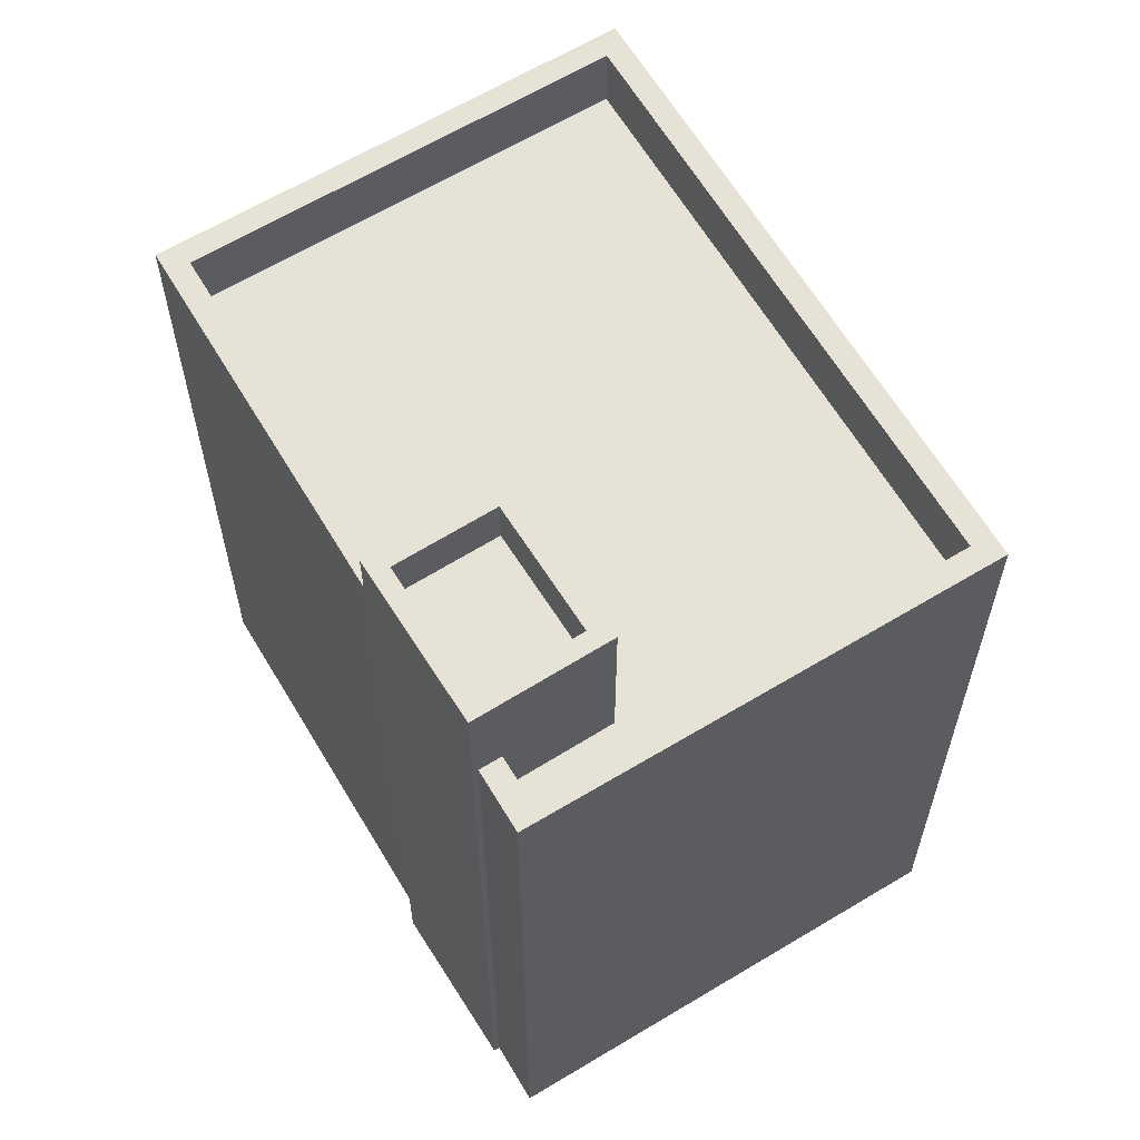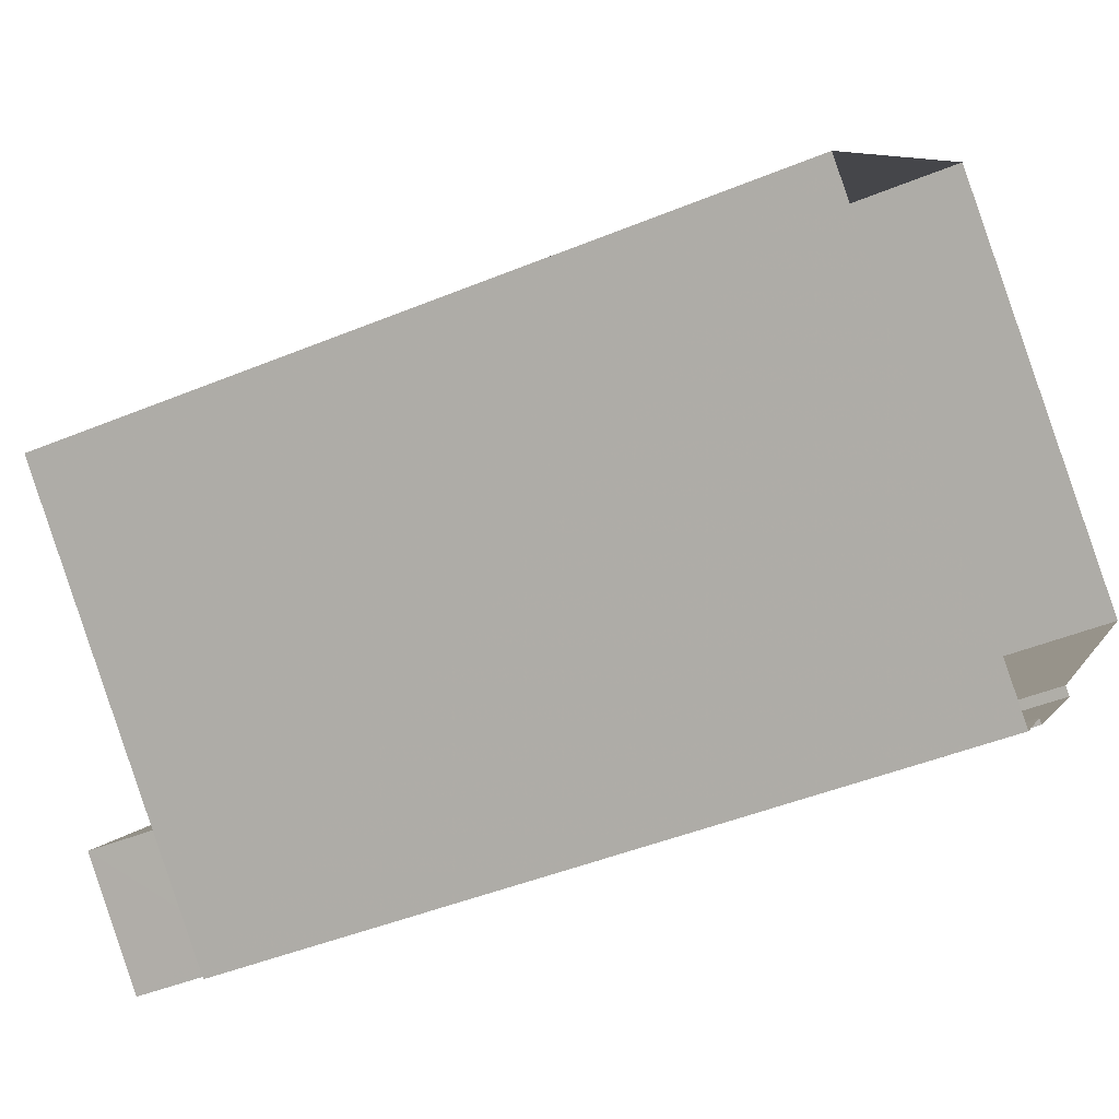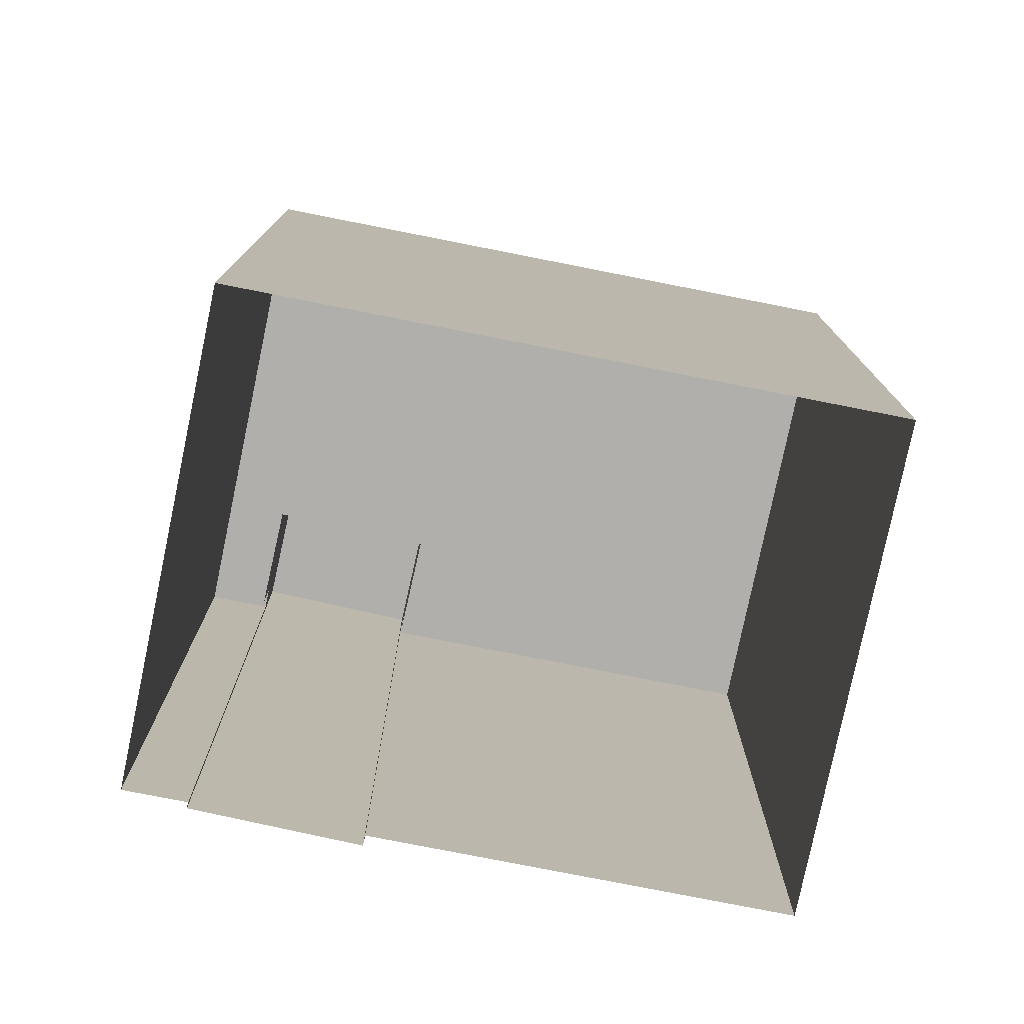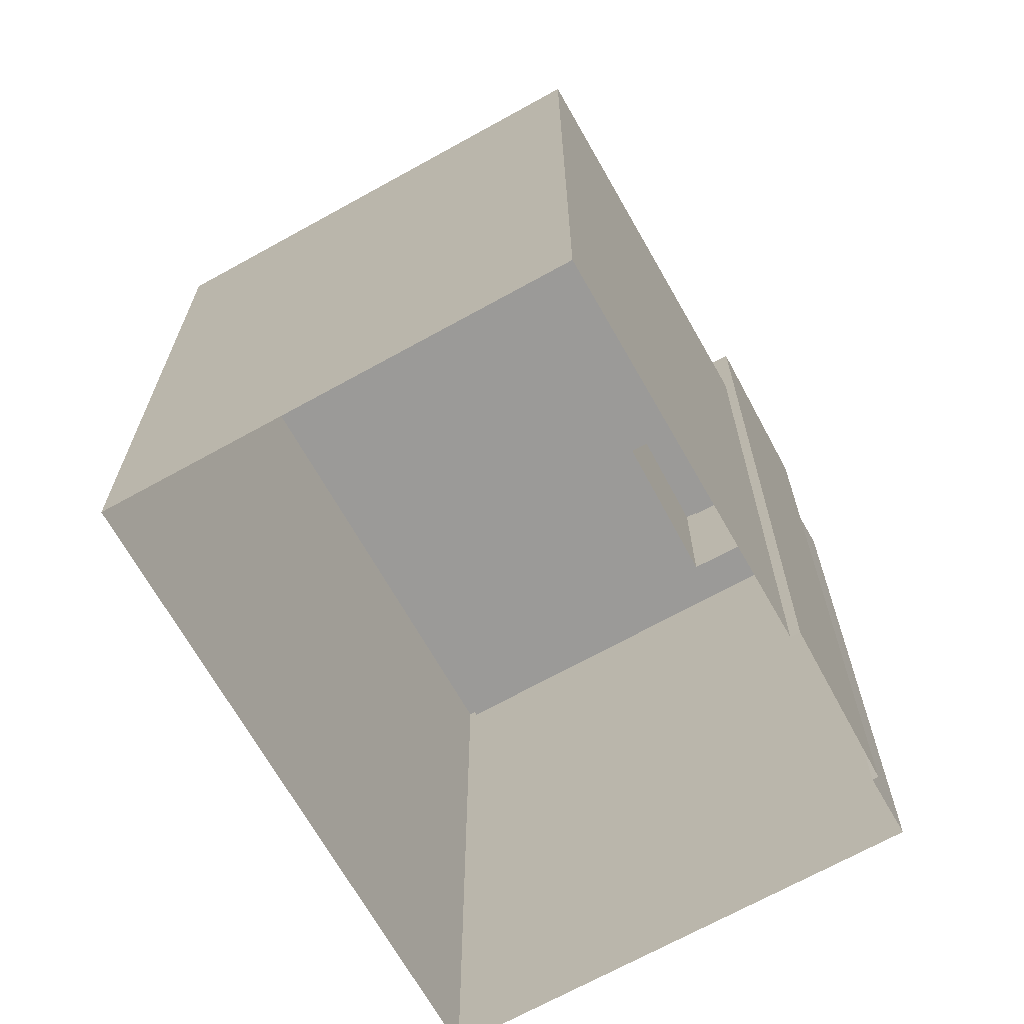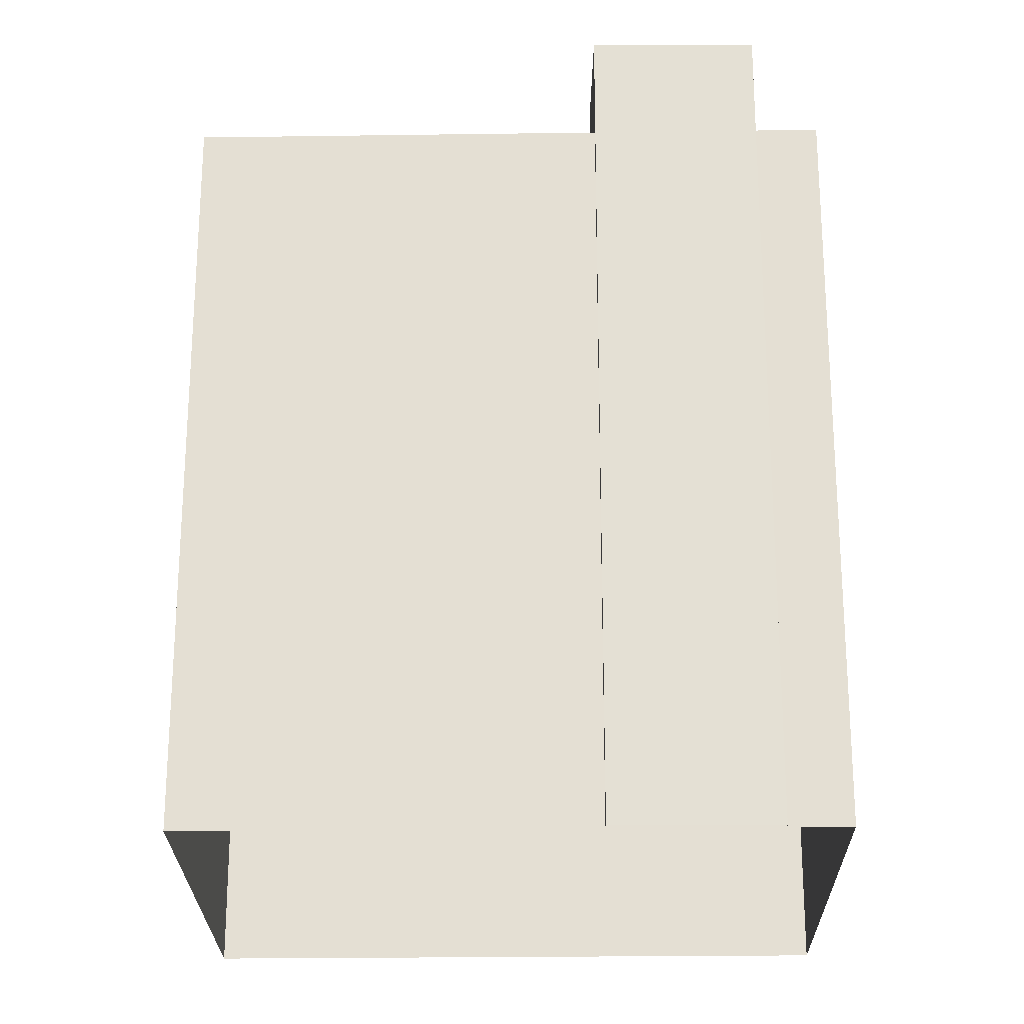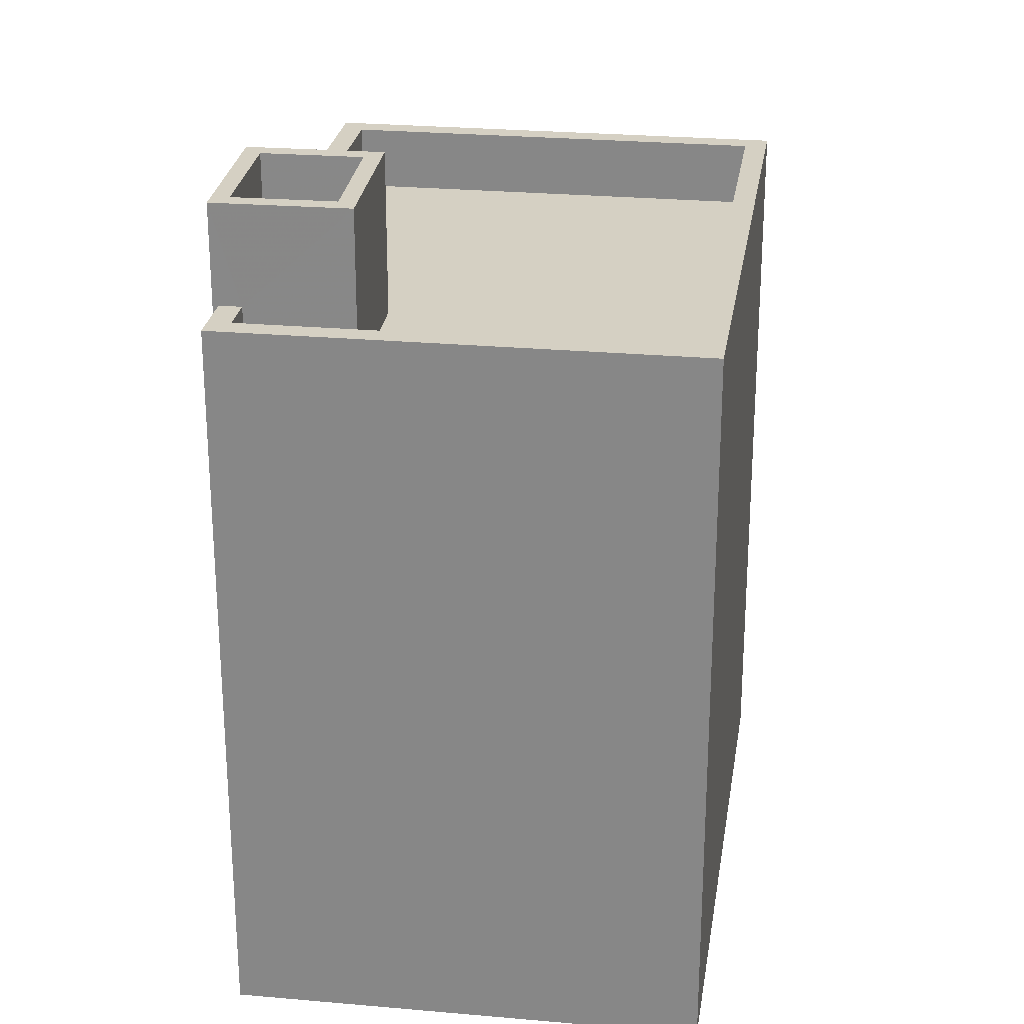
<metadata>
{"format":"obj","ext":"obj","renderer":"f3d","projection":"perspective","resolution":1024,"background":"white","views":[{"elev":63.2,"azim":11.2,"up":"+Z"},{"elev":-44.1,"azim":115.9,"up":"+Y"},{"elev":-78.2,"azim":120.8,"up":"+Z"},{"elev":-69.3,"azim":-108.4,"up":"+Z"},{"elev":-24.0,"azim":-46.7,"up":"+Z"},{"elev":26.2,"azim":50.6,"up":"+Z"}]}
</metadata>
<code>
v -5589 -3.718e+04 1.993
v -5588 -3.716e+04 1.995
v -5579 -3.717e+04 1.993
v -5586 -3.718e+04 1.992
v -5587 -3.718e+04 1.992
v -5595 -3.717e+04 1.995
v -5587 -3.718e+04 1.992
v -5590 -3.718e+04 1.993
v -5589 -3.718e+04 17.79
v -5586 -3.718e+04 17.79
v -5588 -3.718e+04 17.79
v -5587 -3.718e+04 17.79
v -5587 -3.718e+04 18.79
v -5585 -3.718e+04 18.79
v -5587 -3.718e+04 18.79
v -5588 -3.718e+04 18.79
v -5588 -3.717e+04 18.79
v -5590 -3.718e+04 18.79
v -5589 -3.718e+04 18.79
v -5586 -3.718e+04 18.79
v -5588 -3.717e+04 15.49
v -5594 -3.717e+04 15.49
v -5589 -3.718e+04 15.49
v -5588 -3.716e+04 15.49
v -5580 -3.717e+04 15.49
v -5586 -3.718e+04 15.49
v -5585 -3.718e+04 15.49
v -5587 -3.718e+04 15.49
v -5586 -3.718e+04 16.79
v -5586 -3.718e+04 16.79
v -5587 -3.718e+04 16.79
v -5579 -3.717e+04 16.79
v -5595 -3.717e+04 16.79
v -5589 -3.718e+04 16.79
v -5594 -3.717e+04 16.79
v -5588 -3.716e+04 16.79
v -5588 -3.716e+04 16.79
v -5587 -3.718e+04 16.79
v -5589 -3.718e+04 16.79
v -5580 -3.717e+04 16.79
f 1 2 3
f 3 4 5
f 1 6 2
f 7 8 5
f 8 1 5
f 5 1 3
f 9 10 11
f 9 12 10
f 13 14 15
f 16 17 18
f 19 16 18
f 14 17 16
f 15 14 20
f 20 14 16
f 15 18 13
f 15 19 18
f 21 22 23
f 22 21 24
f 24 21 25
f 26 27 28
f 25 27 26
f 21 27 25
f 29 30 31
f 29 32 30
f 33 34 35
f 33 36 37
f 36 32 37
f 31 30 38
f 34 39 35
f 30 32 40
f 40 32 36
f 33 35 36
f 19 9 11
f 16 19 11
f 20 11 10
f 20 16 11
f 15 10 12
f 15 20 10
f 15 12 9
f 19 15 9
f 28 27 38
f 5 31 7
f 27 14 38
f 7 31 13
f 38 14 13
f 31 38 13
f 13 8 7
f 13 18 8
f 39 17 21
f 17 39 18
f 18 34 8
f 23 39 21
f 8 34 1
f 39 34 18
f 21 17 14
f 27 21 14
f 5 4 29
f 31 5 29
f 32 3 2
f 37 32 2
f 29 4 3
f 32 29 3
f 34 33 6
f 1 34 6
f 33 2 6
f 33 37 2
f 35 22 24
f 36 35 24
f 40 24 25
f 40 36 24
f 30 25 26
f 30 40 25
f 39 22 35
f 39 23 22
f 28 30 26
f 28 38 30

</code>
